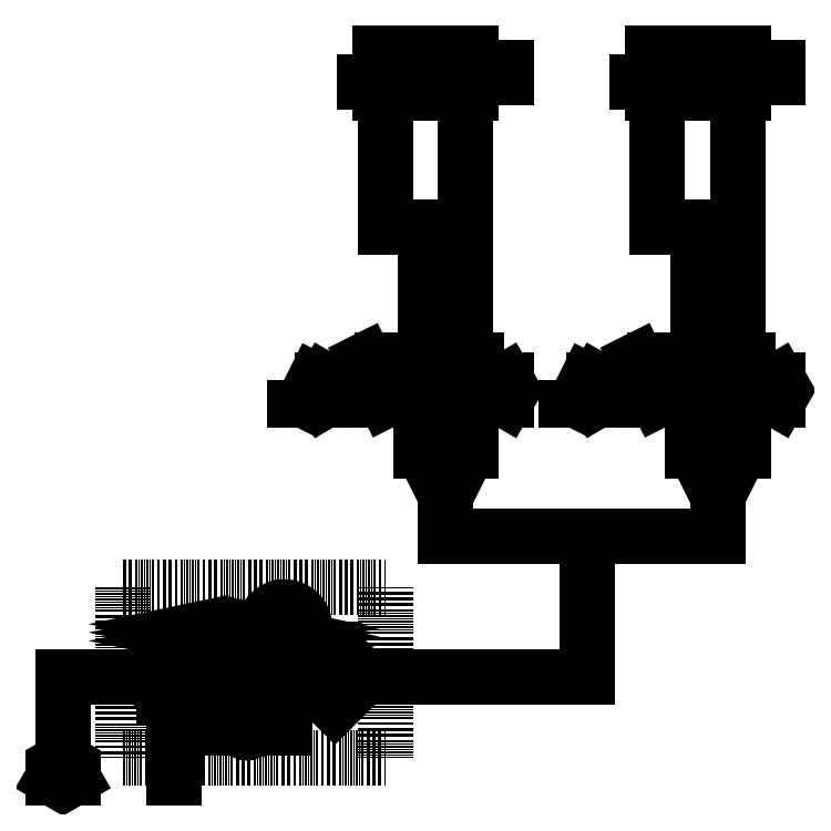
<metadata>
{"format":"dxf","ext":"dxf","renderer":"ezdxf+matplotlib","layout":"modelspace","background":"white","min_lineweight":24,"dpi":150}
</metadata>
<code>
0
SECTION
2
ENTITIES
0
INSERT
8
1
2
B56903
10
123.5
20
70.56
0
INSERT
8
1
2
TRICON
10
152.1
20
46.8
0
INSERT
8
1
2
B53675_00993166
10
50.7
20
1.95
50
90
0
INSERT
8
1
2
B62839_00991040
10
165.3
20
76.83
0
INSERT
8
1
2
B62833
10
176.2
20
70.56
0
INSERT
8
1
2
B62841_00991473
10
173.6
20
65.81
0
INSERT
8
1
2
B62837
10
179.4
20
83.19
0
INSERT
8
1
2
B53674
10
115.9
20
22.44
0
INSERT
8
1
2
B62842_00991473
10
181.4
20
65.81
0
INSERT
8
1
2
B56909_00991040
10
112.6
20
76.83
0
INSERT
8
1
2
B56911_00991473
10
120.9
20
65.81
0
INSERT
8
1
2
B56905
10
130.3
20
70.47
0
INSERT
8
1
2
B53673
10
60.31
20
22.37
0
INSERT
8
1
2
B62835
10
183
20
70.47
0
INSERT
8
1
2
B62838
10
168.7
20
73.61
0
INSERT
8
1
2
B56908
10
116
20
73.61
0
INSERT
8
1
2
B62836
10
171.8
20
83.17
0
INSERT
8
1
2
B68143_00992970
10
175.5
20
134.6
0
INSERT
8
1
2
B56907
10
126.7
20
83.19
0
INSERT
8
1
2
B56906
10
119.1
20
83.17
0
INSERT
8
1
2
B56904
10
119
20
70.56
0
INSERT
8
1
2
B62834
10
171.7
20
70.56
0
INSERT
8
1
2
B53664_00991761
10
88.05
20
18.52
0
INSERT
8
1
2
B67214_00992970
10
122.8
20
134.6
0
INSERT
8
1
2
B56912_00991473
10
128.7
20
65.81
0
POLYLINE
8
1
66
1
0
VERTEX
8
1
10
117
20
19.5
0
VERTEX
8
1
10
152.1
20
19.5
0
VERTEX
8
1
10
152.1
20
46.8
0
SEQEND
8
1
0
POLYLINE
8
1
66
1
0
VERTEX
8
1
10
50.7
20
3.9
0
VERTEX
8
1
10
50.7
20
19.5
0
VERTEX
8
1
10
58.5
20
19.5
0
SEQEND
8
1
0
POLYLINE
8
1
66
1
0
VERTEX
8
1
10
120.9
20
84.82
0
VERTEX
8
1
10
120.9
20
106.8
0
VERTEX
8
1
10
113.1
20
106.8
0
VERTEX
8
1
10
113.1
20
128.7
0
SEQEND
8
1
0
POLYLINE
8
1
66
1
0
VERTEX
8
1
10
128.7
20
84.82
0
VERTEX
8
1
10
128.7
20
106.8
0
VERTEX
8
1
10
128.7
20
106.8
0
VERTEX
8
1
10
128.7
20
128.7
0
SEQEND
8
1
0
POLYLINE
8
1
66
1
0
VERTEX
8
1
10
173.6
20
84.83
0
VERTEX
8
1
10
173.6
20
106.8
0
VERTEX
8
1
10
165.8
20
106.8
0
VERTEX
8
1
10
165.8
20
128.7
0
SEQEND
8
1
0
POLYLINE
8
1
66
1
0
VERTEX
8
1
10
181.4
20
84.83
0
VERTEX
8
1
10
181.4
20
106.8
0
VERTEX
8
1
10
181.4
20
106.8
0
VERTEX
8
1
10
181.4
20
128.7
0
SEQEND
8
1
0
POLYLINE
8
1
66
1
0
VERTEX
8
1
10
177.5
20
69.23
0
VERTEX
8
1
10
177.5
20
46.8
0
VERTEX
8
1
10
152.1
20
46.8
0
SEQEND
8
1
0
POLYLINE
8
1
66
1
0
VERTEX
8
1
10
152.1
20
46.8
0
VERTEX
8
1
10
124.8
20
46.8
0
VERTEX
8
1
10
124.8
20
69.22
0
SEQEND
8
1
0
ENDSEC
0
EOF

</code>
